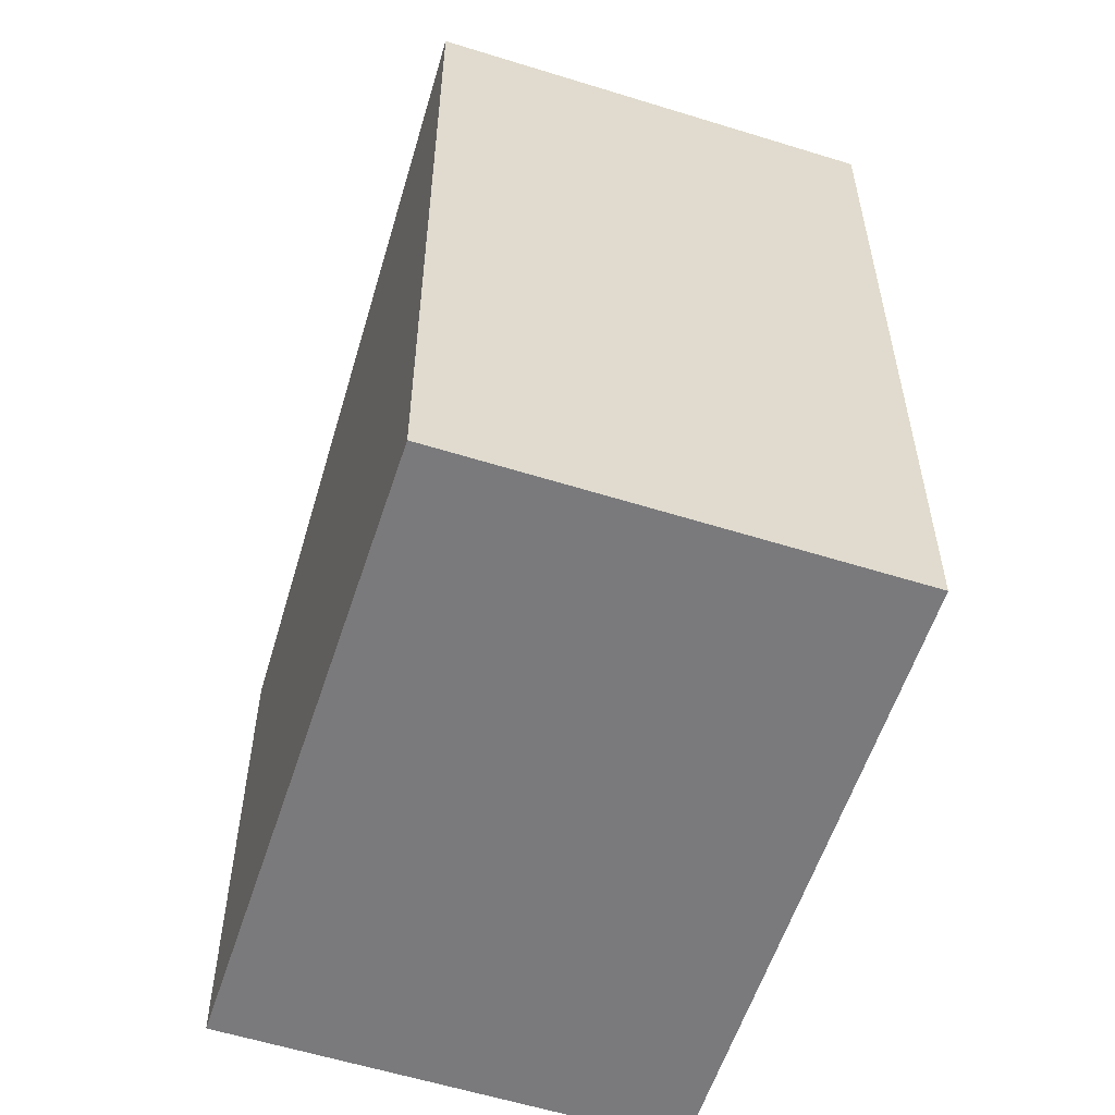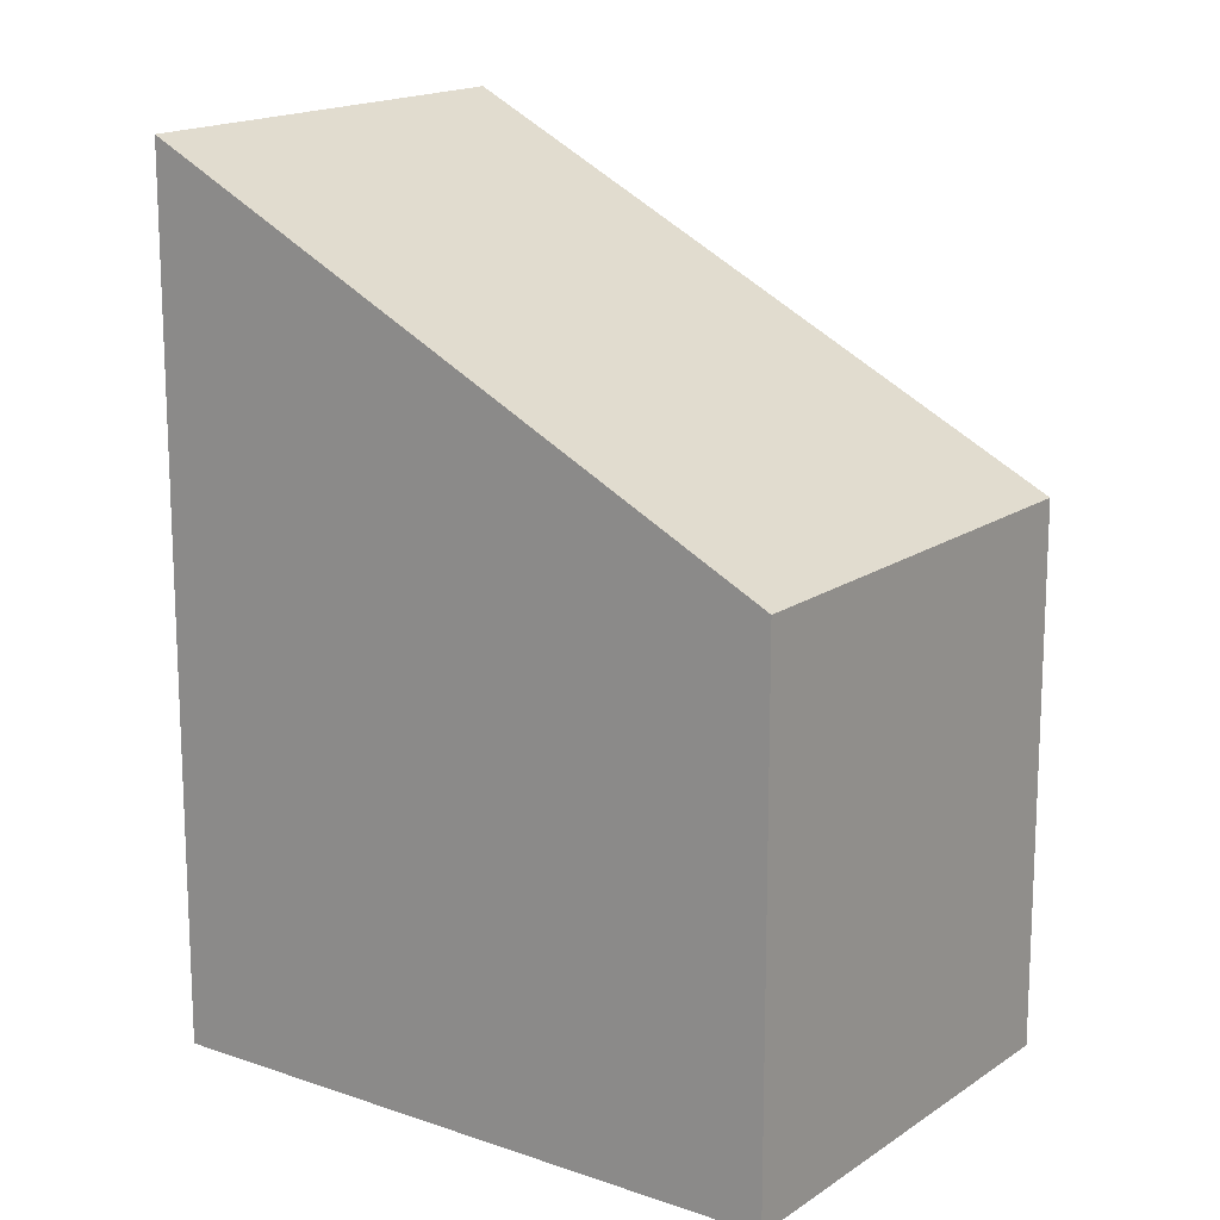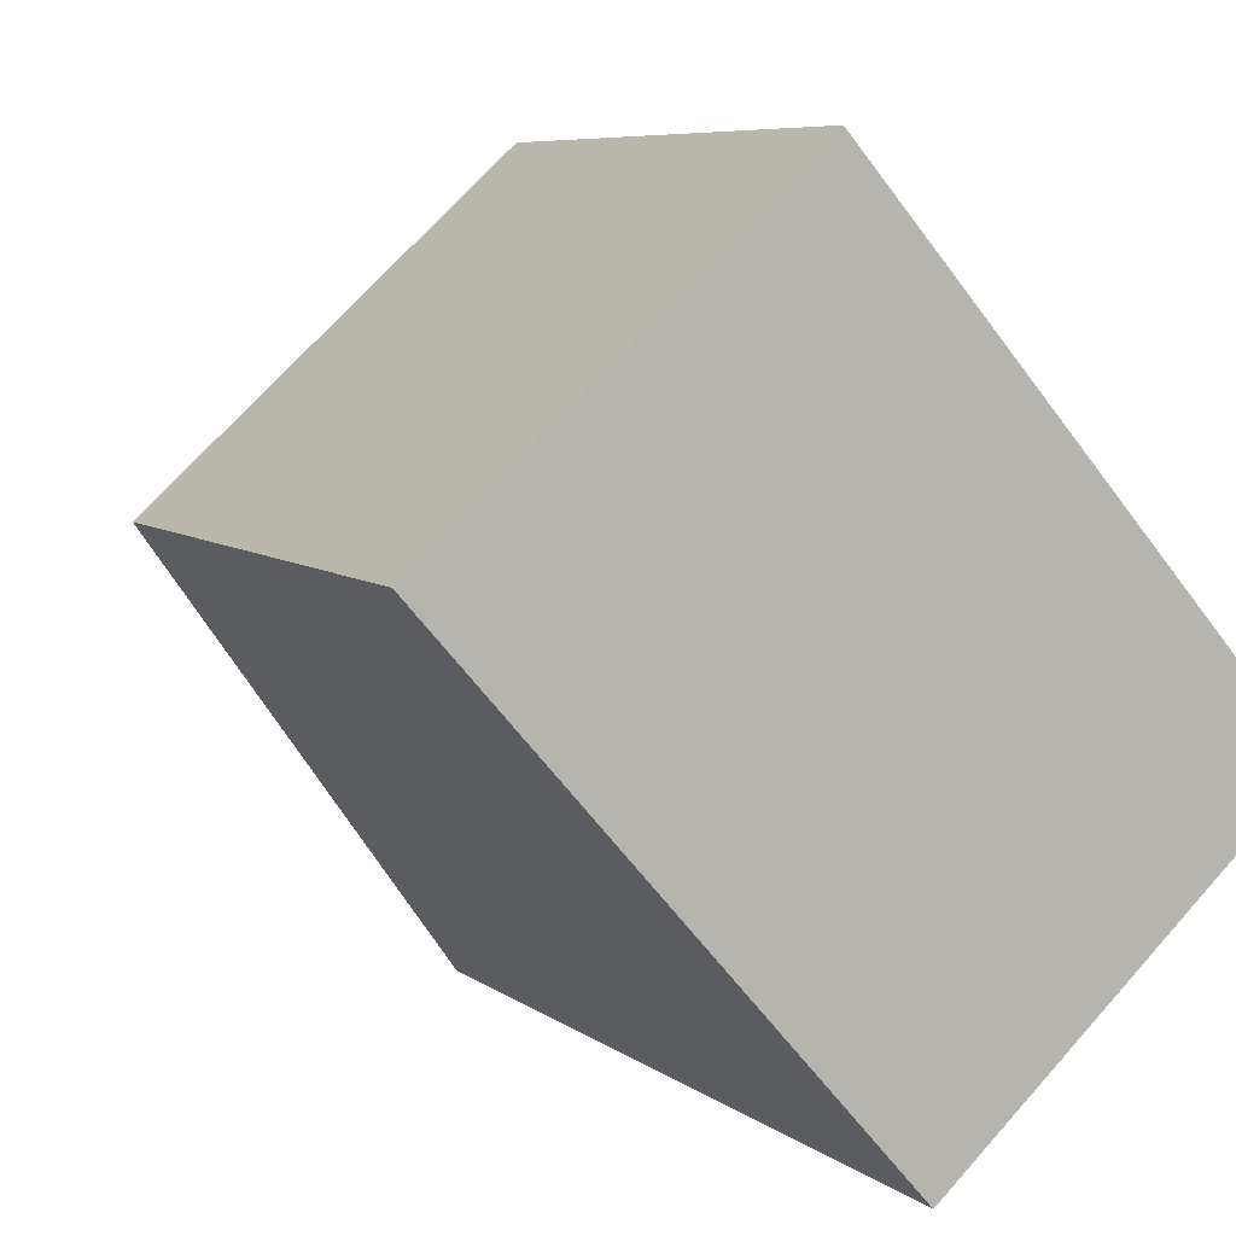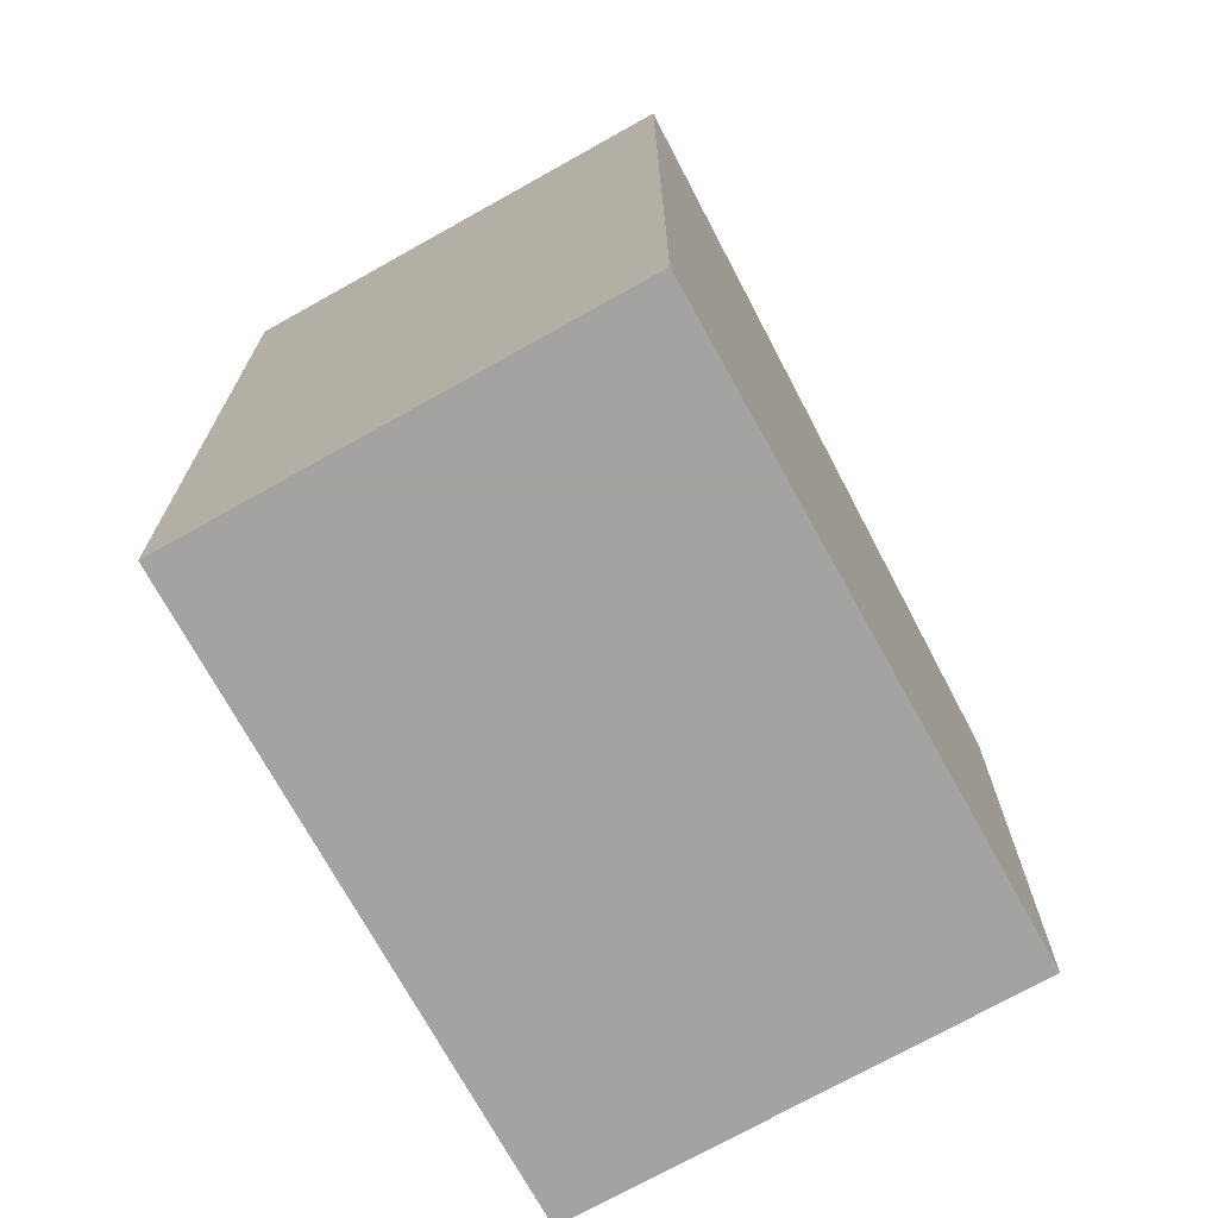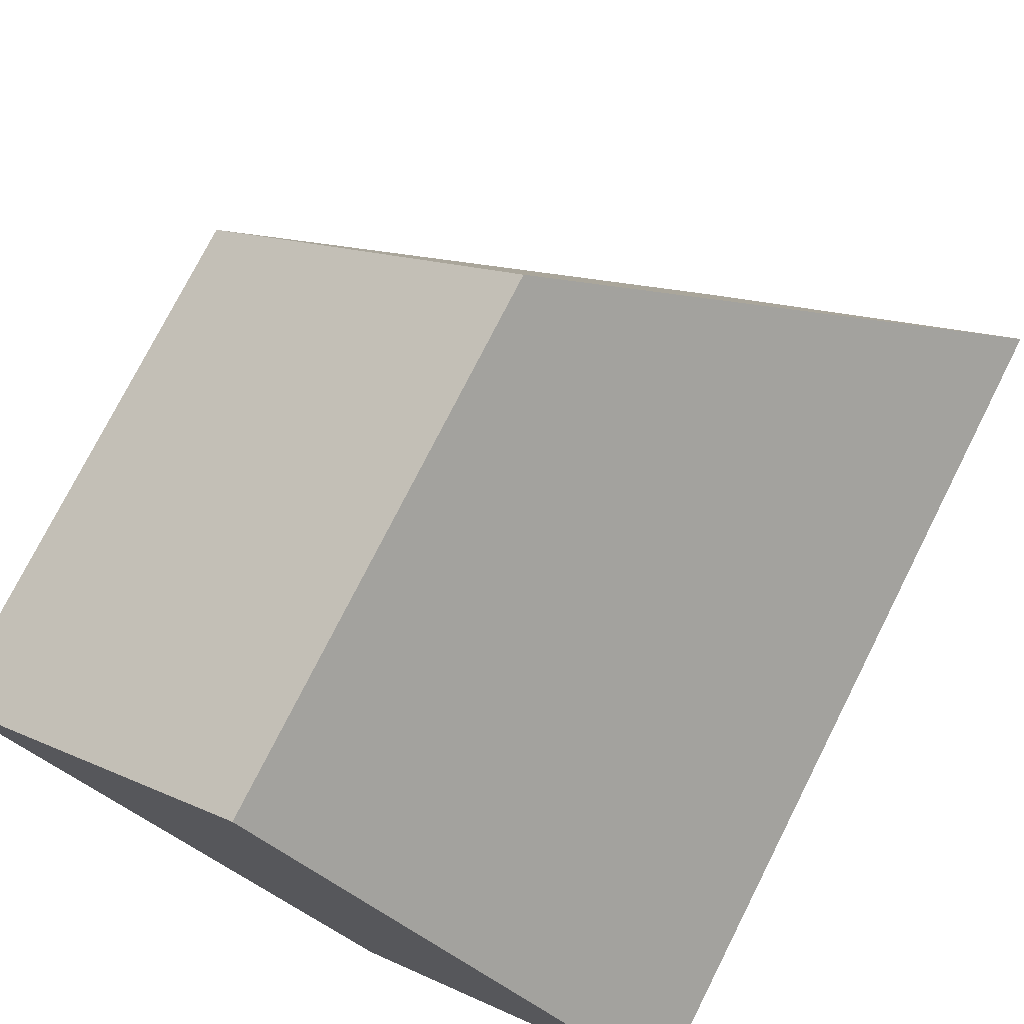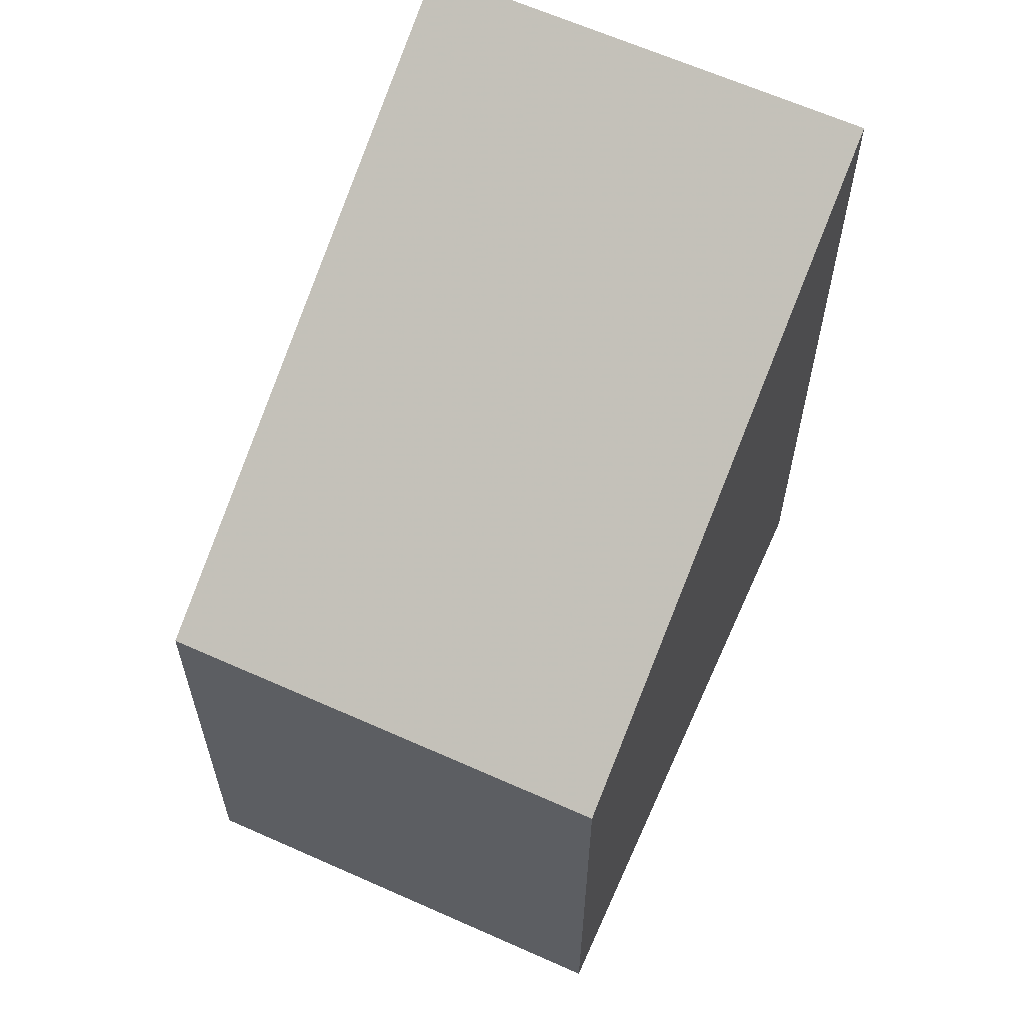
<metadata>
{"format":"obj","ext":"obj","renderer":"f3d","projection":"perspective","resolution":1024,"background":"white","views":[{"elev":-58.2,"azim":-59.7,"up":"+Z"},{"elev":16.5,"azim":84.2,"up":"+Z"},{"elev":6.9,"azim":153.2,"up":"+Y"},{"elev":-73.1,"azim":-12.6,"up":"+Z"},{"elev":75.7,"azim":-153.2,"up":"+Y"},{"elev":63.4,"azim":162.5,"up":"+Z"}]}
</metadata>
<code>
v -396.9 -115 4.307
v -394.8 -112.6 2.685
v -393 -114.2 2.688
v -395.2 -116.6 4.31
v -394.8 -112.6 2.685
v -396.9 -115 4.307
v -396.9 -115 0
v -394.8 -112.6 0
v -393 -114.2 2.688
v -394.8 -112.6 2.685
v -394.8 -112.6 0
v -393 -114.2 4.441e-16
v -395.2 -116.6 4.31
v -393 -114.2 2.688
v -393 -114.2 4.441e-16
v -395.2 -116.6 8.882e-16
v -396.9 -115 4.307
v -395.2 -116.6 4.31
v -395.2 -116.6 8.882e-16
v -396.9 -115 0
v -396.9 -115 0
v -394.8 -112.6 0
v -393 -114.2 0
v -395.2 -116.6 0
f 2 3 4 1
f 6 7 8 5
f 10 11 12 9
f 14 15 16 13
f 18 19 20 17
f 22 23 24 21

</code>
